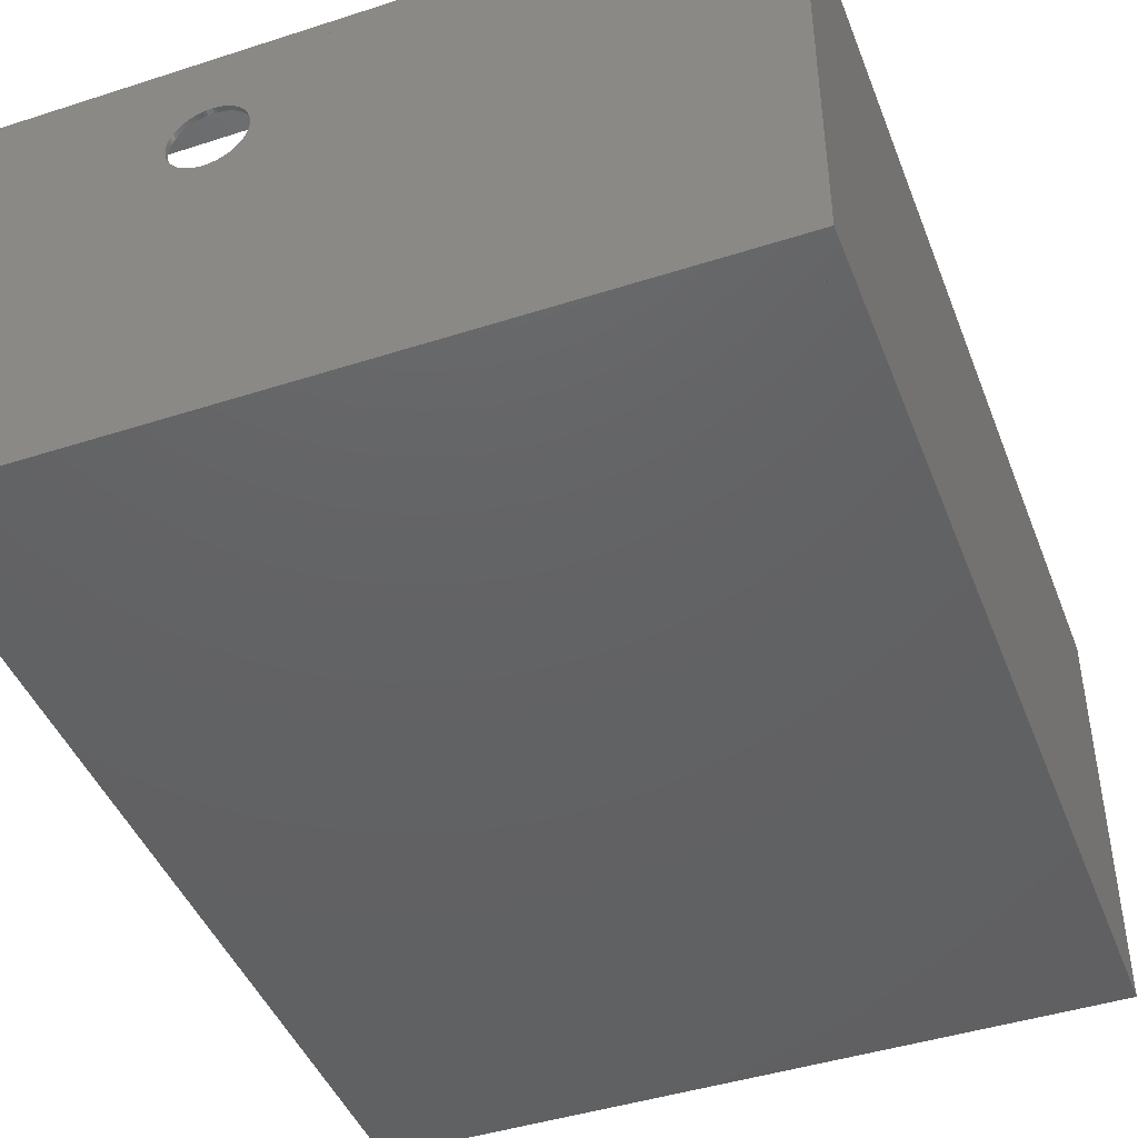
<metadata>
{"format":"stl","ext":"stl","renderer":"f3d","projection":"perspective","resolution":1024,"background":"white","views":[{"elev":-44.4,"azim":-159.4,"up":"+Z"}]}
</metadata>
<code>
# stl→obj: 444 verts, 940 faces
v -203.9 771.3 22
v -200.4 771.3 22
v -203.9 771.3 29.5
v -200.4 771.3 29.5
v -200.4 771.3 2
v -227.2 794.6 32.61
v -227.2 795.1 32.61
v -227.2 794.6 32.9
v -227.2 795.1 32.33
v -227.2 794.6 32.33
v -227.1 795.1 32.05
v -227.1 794.6 32.05
v -227.1 795.1 31.77
v -227.1 794.6 31.77
v -227 795.1 31.5
v -227 794.6 31.5
v -226.9 795.1 31.24
v -226.9 794.6 31.24
v -226.7 795.1 30.99
v -226.7 794.6 30.99
v -226.6 795.1 30.75
v -226.6 794.6 30.75
v -226.4 795.1 30.52
v -226.4 794.6 30.52
v -226.2 795.1 30.31
v -226.2 794.6 30.31
v -226 795.1 30.11
v -226 794.6 30.11
v -225.8 795.1 29.93
v -225.8 794.6 29.93
v -225.5 795.1 29.77
v -225.5 794.6 29.77
v -225.3 795.1 29.63
v -225.3 794.6 29.63
v -225 795.1 29.5
v -225 794.6 29.5
v -224.7 795.1 29.4
v -224.7 794.6 29.4
v -224.5 795.1 29.32
v -224.5 794.6 29.32
v -224.2 795.1 29.25
v -224.2 794.6 29.25
v -223.9 795.1 29.22
v -223.9 794.6 29.22
v -223.6 795.1 29.2
v -223.6 794.6 29.2
v -223.3 795.1 29.2
v -223.3 794.6 29.2
v -223 795.1 29.23
v -223 794.6 29.23
v -222.8 795.1 29.28
v -222.8 794.6 29.28
v -222.5 795.1 29.35
v -222.5 794.6 29.35
v -222.2 795.1 29.45
v -222.2 794.6 29.45
v -222 795.1 29.56
v -222 794.6 29.56
v -221.7 795.1 29.69
v -221.7 794.6 29.69
v -221.5 795.1 29.85
v -221.5 794.6 29.85
v -221.2 795.1 30.02
v -221.2 794.6 30.02
v -221 795.1 30.21
v -221 794.6 30.21
v -220.8 795.1 30.41
v -220.8 794.6 30.41
v -220.6 795.1 30.63
v -220.6 794.6 30.63
v -220.5 795.1 30.87
v -220.5 794.6 30.87
v -220.3 795.1 31.11
v -220.3 794.6 31.11
v -220.2 795.1 31.37
v -220.2 794.6 31.37
v -220.1 795.1 31.63
v -220.1 794.6 31.63
v -220 795.1 31.91
v -220 794.6 31.91
v -219.9 795.1 32.19
v -219.9 794.6 32.19
v -219.9 795.1 32.47
v -219.9 794.6 32.47
v -219.9 795.1 32.76
v -219.9 794.6 32.76
v -219.9 795.1 33.04
v -219.9 794.6 33.04
v -219.9 795.1 33.33
v -219.9 794.6 33.33
v -219.9 795.1 33.61
v -219.9 794.6 33.61
v -220 795.1 33.89
v -220 794.6 33.89
v -220.1 795.1 34.16
v -220.1 794.6 34.16
v -220.2 795.1 34.43
v -220.2 794.6 34.43
v -220.3 795.1 34.69
v -220.3 794.6 34.69
v -220.5 795.1 34.93
v -220.5 794.6 34.93
v -220.6 795.1 35.17
v -220.6 794.6 35.17
v -220.8 795.1 35.39
v -220.8 794.6 35.39
v -221 795.1 35.59
v -221 794.6 35.59
v -221.2 795.1 35.78
v -221.2 794.6 35.78
v -221.5 795.1 35.95
v -221.5 794.6 35.95
v -221.7 795.1 36.1
v -221.7 794.6 36.1
v -222 795.1 36.24
v -222 794.6 36.24
v -222.2 795.1 36.35
v -222.2 794.6 36.35
v -222.5 795.1 36.44
v -222.5 794.6 36.44
v -222.8 795.1 36.51
v -222.8 794.6 36.51
v -223 795.1 36.56
v -223 794.6 36.56
v -223.3 795.1 36.59
v -223.3 794.6 36.59
v -223.6 795.1 36.6
v -223.6 794.6 36.6
v -223.9 795.1 36.58
v -223.9 794.6 36.58
v -224.2 795.1 36.54
v -224.2 794.6 36.54
v -224.5 795.1 36.48
v -224.5 794.6 36.48
v -224.7 795.1 36.4
v -224.7 794.6 36.4
v -225 795.1 36.3
v -225 794.6 36.3
v -225.3 795.1 36.17
v -225.3 794.6 36.17
v -225.5 795.1 36.03
v -225.5 794.6 36.03
v -225.8 795.1 35.87
v -225.8 794.6 35.87
v -226 795.1 35.69
v -226 794.6 35.69
v -226.2 795.1 35.49
v -226.2 794.6 35.49
v -226.4 795.1 35.28
v -226.4 794.6 35.28
v -226.6 795.1 35.05
v -226.6 794.6 35.05
v -226.7 795.1 34.81
v -226.7 794.6 34.81
v -226.9 795.1 34.56
v -226.9 794.6 34.56
v -227 795.1 34.3
v -227 794.6 34.3
v -227.1 795.1 34.03
v -227.1 794.6 34.03
v -227.1 795.1 33.75
v -227.1 794.6 33.75
v -227.2 795.1 33.47
v -227.2 794.6 33.47
v -227.2 795.1 33.19
v -227.2 794.6 33.19
v -227.2 795.1 32.9
v -231.2 791.6 37.5
v -234.7 791.6 37.5
v -231.2 790.5 37.5
v -234.7 790.5 37.5
v -234.7 791.6 28.3
v -234.7 790.5 28.3
v -231.2 791.6 28.3
v -231.2 790.5 28.3
v -231.2 794.6 37.5
v -215.9 794.6 37.5
v -215.9 791.6 37.5
v -210.4 791.6 2
v -215.9 791.6 28.3
v -212.4 791.6 28.3
v -263 791.6 46
v -210.4 791.6 46
v -212.4 791.6 37.5
v -263 791.6 2
v -215.9 790.5 28.3
v -212.4 790.5 28.3
v -212.4 790.5 37.5
v -215.9 790.5 37.5
v -231.2 794.6 28.3
v -215.9 794.6 28.3
v -236.7 795.1 42
v -236.7 795.1 -2.22e-15
v -200.4 795.1 -2.22e-15
v -200.4 795.1 42
v -273 795.1 -2.22e-15
v -273 795.1 42
v -200.4 771.3 29.68
v -203.9 771.3 29.68
v -200.4 771.2 29.86
v -203.9 771.2 29.86
v -200.4 771.2 30.03
v -203.9 771.2 30.03
v -200.4 771.1 30.2
v -203.9 771.1 30.2
v -200.4 771 30.35
v -203.9 771 30.35
v -200.4 770.9 30.49
v -203.9 770.9 30.49
v -200.4 770.8 30.62
v -203.9 770.8 30.62
v -200.4 770.6 30.73
v -203.9 770.6 30.73
v -200.4 770.5 30.83
v -203.9 770.5 30.83
v -200.4 770.3 30.9
v -203.9 770.3 30.9
v -200.4 770.1 30.96
v -203.9 770.1 30.96
v -200.4 770 30.99
v -203.9 770 30.99
v -200.4 769.8 31
v -203.9 769.8 31
v -200.4 760.8 31
v -203.9 760.8 31
v -200.4 760.6 30.99
v -203.9 760.6 30.99
v -200.4 760.4 30.96
v -203.9 760.4 30.96
v -200.4 760.3 30.9
v -203.9 760.3 30.9
v -200.4 760.1 30.83
v -203.9 760.1 30.83
v -200.4 759.9 30.73
v -203.9 759.9 30.73
v -200.4 759.8 30.62
v -203.9 759.8 30.62
v -200.4 759.7 30.49
v -203.9 759.7 30.49
v -200.4 759.5 30.35
v -203.9 759.5 30.35
v -200.4 759.5 30.2
v -203.9 759.5 30.2
v -200.4 759.4 30.03
v -203.9 759.4 30.03
v -200.4 759.3 29.86
v -203.9 759.3 29.86
v -200.4 759.3 29.68
v -203.9 759.3 29.68
v -200.4 759.3 29.5
v -203.9 759.3 29.5
v -200.4 759.3 2
v -203.9 759.3 2
v -200.4 771.3 -2.22e-15
v -200.4 759.3 -2.22e-15
v -267.4 709.6 43
v -269.7 709 43
v -267.4 709.6 29.25
v -269.7 709 29.25
v -265.7 707.9 43
v -265.7 707.9 29.25
v -266.3 705.6 43
v -266.3 705.6 29.25
v -268.4 705 43
v -268.4 705 29.25
v -268.6 705 43
v -268.6 705 29.25
v -270.2 706.6 43
v -270.2 706.6 29.25
v -270.2 706.8 43
v -270.2 706.8 29.25
v -267.1 787.8 43
v -265.6 789.6 43
v -267.1 787.8 29.25
v -265.6 789.6 29.25
v -269.5 788.2 43
v -269.5 788.2 29.25
v -270.2 790.2 43
v -270.2 790.2 29.25
v -270.2 790.6 43
v -270.2 790.6 29.25
v -268.8 792.3 43
v -268.8 792.3 29.25
v -266.4 791.9 43
v -266.4 791.9 29.25
v -206.9 791.9 43
v -207.8 789.7 43
v -206.9 791.9 29.25
v -207.8 789.7 29.25
v -204.6 792.3 43
v -204.6 792.3 29.25
v -203.2 790.5 43
v -203.2 790.5 29.25
v -203.2 790.2 43
v -203.2 790.2 29.25
v -203.9 788.2 43
v -203.9 788.2 29.25
v -206.3 787.8 43
v -206.3 787.8 29.25
v -207.5 707.9 43
v -207.5 707.9 28.75
v -205.9 709.4 43
v -205.9 709.4 28.75
v -203.8 708.8 43
v -203.8 708.8 28.75
v -203.3 706.7 43
v -203.3 706.7 28.75
v -203.3 706.6 43
v -203.3 706.6 28.75
v -204.8 705.2 43
v -204.8 705.2 28.75
v -205.1 705.2 43
v -205.1 705.2 28.75
v -207 705.8 43
v -207 705.8 28.75
v -202.4 706.4 43
v -202.4 706.4 -2.22e-15
v -202.4 706.5 43
v -202.4 706.5 -2.22e-15
v -204.6 704.3 43
v -204.9 704.3 43
v -207.7 705.1 43
v -208.4 708.2 43
v -206.1 710.4 43
v -203.1 709.5 43
v -204.6 704.3 -2.22e-15
v -204.9 704.3 -2.22e-15
v -204.7 704.2 -2.22e-15
v -204.7 704.2 46
v -207.7 705.1 46
v -208.4 708.2 46
v -206.1 710.4 46
v -263 705.8 2
v -263 712.3 2
v -263 705.8 46
v -263 712.3 46
v -269.5 712.3 2
v -269.5 712.3 46
v -271 706.6 43
v -271 706.6 -2.22e-15
v -271 706.4 43
v -271 706.4 -2.22e-15
v -268.6 704.3 43
v -265.7 705.1 43
v -264.9 708.1 43
v -267.2 710.3 43
v -268.8 704.3 43
v -270.2 709.5 43
v -270.2 709.5 46
v -267.2 710.3 46
v -264.9 708.1 46
v -265.7 705.1 46
v -268.6 704.3 -2.22e-15
v -268.8 704.3 -2.22e-15
v -269.5 748.7 2
v -269.5 748.7 46
v -269.5 785.1 2
v -269.5 785.1 46
v -210.4 712.3 2
v -210.4 705.8 2
v -210.4 712.3 46
v -210.4 705.8 46
v -203.9 712.3 2
v -203.9 712.3 46
v -203.1 709.5 46
v -271 790.7 43
v -271 790.7 -2.22e-15
v -271 790.3 43
v -271 790.3 -2.22e-15
v -270 787.6 43
v -266.9 787.1 43
v -264.9 789.5 43
v -269.1 793 43
v -266 792.5 43
v -269.1 793 46
v -266 792.5 46
v -264.9 789.5 46
v -266.9 787.1 46
v -270 787.6 46
v -263 785.1 2
v -263 785.1 46
v -202.4 790.2 43
v -202.4 790.2 -2.22e-15
v -202.4 790.7 43
v -202.4 790.7 -2.22e-15
v -203.4 787.6 43
v -206.5 787.1 43
v -208.5 789.6 43
v -207.4 792.5 43
v -204.3 793 43
v -203.4 787.6 46
v -206.5 787.1 46
v -208.5 789.6 46
v -207.4 792.5 46
v -204.3 793 46
v -210.4 785.1 2
v -203.9 785.1 2
v -210.4 785.1 46
v -203.9 785.1 46
v -203.9 771.3 2
v -203.9 748.7 46
v -200.4 702.3 -2.22e-15
v -200.4 730.8 -2.22e-15
v -236.7 706.4 -2.22e-15
v -236.7 704.2 -2.22e-15
v -236.7 702.3 -2.22e-15
v -273 702.3 -2.22e-15
v -268.8 704.2 -2.22e-15
v -273 748.7 -2.22e-15
v -271.1 790.6 -2.22e-15
v -236.7 748.7 -2.22e-15
v -236.7 790.3 -2.22e-15
v -202.3 790.5 -2.22e-15
v -234.9 748.7 2
v -200.4 748.7 42
v -200.4 702.3 42
v -273 702.3 42
v -236.7 702.3 42
v -273 748.7 42
v -236.7 793.6 42
v -271.5 793.6 42
v -201.9 793.6 42
v -201.9 748.7 42
v -201.9 703.8 42
v -236.7 703.8 42
v -271.5 703.8 42
v -271.5 748.7 42
v -271.5 703.8 46
v -236.7 703.8 46
v -201.9 703.8 46
v -201.9 748.7 46
v -201.9 793.6 46
v -202.4 706.4 46
v -202.3 790.5 46
v -271.1 790.6 46
v -271 706.4 46
v -268.8 704.2 46
v -236.7 793.6 46
v -271.5 793.6 46
v -271.5 748.7 46
v -236.7 704.2 46
v -236.7 705.5 46
v -203.9 759.3 22
v -200.4 759.3 22
f 1 2 3
f 3 2 4
f 4 2 5
f 5 2 5
f 6 7 8
f 6 9 7
f 6 10 9
f 9 10 11
f 11 10 12
f 13 12 14
f 15 14 16
f 17 16 18
f 19 18 20
f 21 20 22
f 23 22 24
f 25 24 26
f 27 26 28
f 29 28 30
f 31 30 32
f 33 32 34
f 35 34 36
f 37 36 38
f 39 38 40
f 41 40 42
f 43 42 44
f 45 44 46
f 47 46 48
f 49 48 50
f 51 50 52
f 53 52 54
f 55 54 56
f 57 56 58
f 59 58 60
f 61 60 62
f 63 62 64
f 65 64 66
f 67 66 68
f 69 68 70
f 71 70 72
f 73 72 74
f 75 74 76
f 77 76 78
f 79 78 80
f 81 80 82
f 83 82 84
f 85 84 86
f 87 86 88
f 89 88 90
f 91 90 92
f 93 92 94
f 95 94 96
f 97 96 98
f 99 98 100
f 101 100 102
f 103 102 104
f 105 104 106
f 107 106 108
f 109 108 110
f 111 110 112
f 113 112 114
f 115 114 116
f 117 116 118
f 119 118 120
f 121 120 122
f 123 122 124
f 125 124 126
f 127 126 128
f 129 128 130
f 131 130 132
f 133 132 134
f 135 134 136
f 137 136 138
f 139 138 140
f 141 140 142
f 143 142 144
f 145 144 146
f 147 146 148
f 149 148 150
f 151 150 152
f 153 152 154
f 155 154 156
f 157 156 158
f 159 158 160
f 161 160 162
f 163 162 164
f 165 164 166
f 167 166 8
f 7 167 8
f 11 12 13
f 13 14 15
f 15 16 17
f 17 18 19
f 19 20 21
f 21 22 23
f 23 24 25
f 25 26 27
f 27 28 29
f 29 30 31
f 31 32 33
f 33 34 35
f 35 36 37
f 37 38 39
f 39 40 41
f 41 42 43
f 43 44 45
f 45 46 47
f 47 48 49
f 49 50 51
f 51 52 53
f 53 54 55
f 55 56 57
f 57 58 59
f 59 60 61
f 61 62 63
f 63 64 65
f 65 66 67
f 67 68 69
f 69 70 71
f 71 72 73
f 73 74 75
f 75 76 77
f 77 78 79
f 79 80 81
f 81 82 83
f 83 84 85
f 85 86 87
f 87 88 89
f 89 90 91
f 91 92 93
f 93 94 95
f 95 96 97
f 97 98 99
f 99 100 101
f 101 102 103
f 103 104 105
f 105 106 107
f 107 108 109
f 109 110 111
f 111 112 113
f 113 114 115
f 115 116 117
f 117 118 119
f 119 120 121
f 121 122 123
f 123 124 125
f 125 126 127
f 127 128 129
f 129 130 131
f 131 132 133
f 133 134 135
f 135 136 137
f 137 138 139
f 139 140 141
f 141 142 143
f 143 144 145
f 145 146 147
f 147 148 149
f 149 150 151
f 151 152 153
f 153 154 155
f 155 156 157
f 157 158 159
f 159 160 161
f 161 162 163
f 163 164 165
f 165 166 167
f 168 169 170
f 170 169 171
f 169 172 171
f 171 172 173
f 172 174 173
f 173 174 175
f 170 171 175
f 175 171 173
f 176 177 168
f 168 177 178
f 174 172 174
f 174 172 179
f 180 179 181
f 180 180 181
f 169 182 172
f 169 183 182
f 169 168 183
f 183 168 178
f 184 183 178
f 184 181 183
f 183 181 179
f 180 174 179
f 182 185 172
f 172 185 179
f 180 181 186
f 186 181 187
f 184 178 188
f 188 178 189
f 181 184 187
f 187 184 188
f 186 187 189
f 189 187 188
f 174 190 174
f 174 190 176
f 168 174 176
f 168 175 174
f 168 170 175
f 191 190 180
f 180 190 174
f 189 178 180
f 186 189 180
f 178 177 180
f 180 177 191
f 180 180 191
f 166 176 8
f 166 164 176
f 176 164 162
f 160 176 162
f 160 158 176
f 176 158 156
f 154 176 156
f 154 152 176
f 176 152 150
f 148 176 150
f 148 146 176
f 176 146 144
f 142 176 144
f 142 140 176
f 176 140 138
f 136 176 138
f 136 134 176
f 176 134 132
f 130 176 132
f 130 128 176
f 176 128 177
f 177 128 126
f 124 177 126
f 124 122 177
f 177 122 120
f 118 177 120
f 118 116 177
f 177 116 114
f 112 177 114
f 112 110 177
f 177 110 108
f 106 177 108
f 106 104 177
f 177 104 102
f 100 177 102
f 100 98 177
f 177 98 96
f 94 177 96
f 94 92 177
f 177 92 90
f 88 177 90
f 88 191 177
f 88 86 191
f 191 86 84
f 82 191 84
f 82 80 191
f 191 80 78
f 76 191 78
f 76 74 191
f 191 74 72
f 70 191 72
f 70 68 191
f 191 68 66
f 64 191 66
f 64 62 191
f 191 62 60
f 58 191 60
f 58 56 191
f 191 56 54
f 52 191 54
f 52 50 191
f 191 50 48
f 46 191 48
f 46 190 191
f 46 44 190
f 190 44 42
f 40 190 42
f 40 38 190
f 190 38 36
f 34 190 36
f 34 32 190
f 190 32 30
f 28 190 30
f 28 26 190
f 190 26 24
f 22 190 24
f 22 20 190
f 190 20 18
f 16 190 18
f 16 14 190
f 190 14 12
f 10 190 12
f 10 6 190
f 190 6 8
f 176 190 8
f 165 167 192
f 163 192 161
f 163 165 192
f 167 7 192
f 192 7 9
f 11 192 9
f 11 13 192
f 192 13 15
f 193 15 17
f 19 193 17
f 19 21 193
f 193 21 23
f 25 193 23
f 25 27 193
f 193 27 29
f 31 193 29
f 31 33 193
f 193 33 35
f 37 193 35
f 37 39 193
f 193 39 41
f 43 193 41
f 43 45 193
f 193 45 47
f 49 193 47
f 49 51 193
f 193 51 194
f 194 51 53
f 55 194 53
f 55 57 194
f 194 57 59
f 61 194 59
f 61 63 194
f 194 63 65
f 67 194 65
f 67 69 194
f 194 69 71
f 73 194 71
f 73 75 194
f 194 75 195
f 195 75 77
f 79 195 77
f 79 81 195
f 195 81 83
f 85 195 83
f 85 87 195
f 195 87 89
f 91 195 89
f 91 93 195
f 195 93 95
f 97 195 95
f 97 99 195
f 195 99 101
f 103 195 101
f 103 105 195
f 195 105 107
f 109 195 107
f 109 111 195
f 195 111 113
f 115 195 113
f 115 117 195
f 195 117 119
f 121 195 119
f 121 123 195
f 195 123 192
f 192 123 125
f 127 192 125
f 127 129 192
f 192 129 131
f 133 192 131
f 133 135 192
f 192 135 137
f 139 192 137
f 139 141 192
f 192 141 143
f 145 192 143
f 145 147 192
f 192 147 149
f 151 192 149
f 151 153 192
f 192 153 155
f 157 192 155
f 157 159 192
f 192 159 161
f 192 15 193
f 196 192 193
f 196 197 192
f 4 198 3
f 3 198 199
f 199 198 200
f 201 200 202
f 203 202 204
f 205 204 206
f 207 206 208
f 209 208 210
f 211 210 212
f 213 212 214
f 215 214 216
f 217 216 218
f 219 218 220
f 221 220 222
f 223 221 222
f 199 200 201
f 201 202 203
f 203 204 205
f 205 206 207
f 207 208 209
f 209 210 211
f 211 212 213
f 213 214 215
f 215 216 217
f 217 218 219
f 219 220 221
f 222 224 223
f 223 224 225
f 224 226 225
f 225 226 227
f 227 226 228
f 229 228 230
f 231 230 232
f 233 232 234
f 235 234 236
f 237 236 238
f 239 238 240
f 241 240 242
f 243 242 244
f 245 244 246
f 247 246 248
f 249 248 250
f 251 249 250
f 227 228 229
f 229 230 231
f 231 232 233
f 233 234 235
f 235 236 237
f 237 238 239
f 239 240 241
f 241 242 243
f 243 244 245
f 245 246 247
f 247 248 249
f 250 252 251
f 251 252 253
f 254 5 254
f 255 252 255
f 256 257 258
f 258 257 259
f 260 256 261
f 261 256 258
f 262 260 263
f 263 260 261
f 264 262 265
f 265 262 263
f 264 265 266
f 266 265 267
f 268 266 269
f 269 266 267
f 268 269 270
f 270 269 271
f 257 270 259
f 259 270 271
f 263 261 265
f 265 261 271
f 267 271 269
f 267 265 271
f 258 259 261
f 261 259 271
f 272 273 274
f 274 273 275
f 276 272 277
f 277 272 274
f 278 276 279
f 279 276 277
f 278 279 280
f 280 279 281
f 282 280 283
f 283 280 281
f 284 282 285
f 285 282 283
f 273 284 275
f 275 284 285
f 277 275 279
f 277 274 275
f 275 285 279
f 279 285 283
f 281 279 283
f 286 287 288
f 288 287 289
f 290 286 291
f 291 286 288
f 292 290 293
f 293 290 291
f 292 293 294
f 294 293 295
f 296 294 297
f 297 294 295
f 298 296 299
f 299 296 297
f 287 298 289
f 289 298 299
f 293 291 295
f 295 291 288
f 289 295 288
f 289 297 295
f 289 299 297
f 300 301 302
f 302 301 303
f 302 303 304
f 304 303 305
f 304 305 306
f 306 305 307
f 306 307 308
f 308 307 309
f 308 309 310
f 310 309 311
f 310 311 312
f 312 311 313
f 312 313 314
f 314 313 315
f 314 315 300
f 300 315 301
f 309 307 311
f 311 307 313
f 313 307 305
f 303 313 305
f 303 315 313
f 303 301 315
f 316 317 318
f 318 317 319
f 310 320 308
f 310 321 320
f 310 312 321
f 321 312 314
f 322 314 323
f 322 321 314
f 314 300 323
f 323 300 324
f 324 300 302
f 304 324 302
f 304 325 324
f 304 318 325
f 304 306 318
f 318 306 308
f 316 308 320
f 316 318 308
f 326 320 327
f 327 320 321
f 327 321 328
f 328 321 329
f 329 321 330
f 330 321 322
f 322 323 330
f 330 323 331
f 323 324 331
f 331 324 332
f 333 334 335
f 335 334 336
f 334 337 336
f 336 337 338
f 339 340 341
f 341 340 342
f 262 264 343
f 344 262 343
f 344 345 262
f 262 345 260
f 260 345 346
f 256 346 257
f 256 260 346
f 268 347 266
f 268 341 347
f 268 339 341
f 268 270 339
f 339 270 257
f 348 257 346
f 348 339 257
f 347 343 266
f 266 343 264
f 348 346 349
f 349 346 350
f 346 345 350
f 350 345 351
f 345 344 351
f 351 344 352
f 353 343 354
f 354 343 347
f 337 355 338
f 338 355 356
f 356 355 357
f 358 356 357
f 359 360 361
f 361 360 362
f 363 359 364
f 364 359 361
f 324 325 332
f 332 325 365
f 335 362 333
f 333 362 360
f 366 367 368
f 368 367 369
f 276 278 368
f 370 276 368
f 370 371 276
f 276 371 272
f 272 371 372
f 273 372 284
f 273 272 372
f 282 366 280
f 282 373 366
f 282 374 373
f 282 284 374
f 374 284 372
f 366 368 280
f 280 368 278
f 373 374 375
f 375 374 376
f 374 372 376
f 376 372 377
f 372 371 377
f 377 371 378
f 371 370 378
f 378 370 379
f 380 185 381
f 381 185 182
f 357 380 358
f 358 380 381
f 382 383 384
f 384 383 385
f 294 382 292
f 294 296 382
f 382 296 386
f 386 296 387
f 387 296 298
f 388 298 287
f 286 388 287
f 286 389 388
f 286 290 389
f 389 290 390
f 390 290 384
f 384 290 292
f 382 384 292
f 387 298 388
f 386 387 391
f 391 387 392
f 387 388 392
f 392 388 393
f 388 389 393
f 393 389 394
f 389 390 394
f 394 390 395
f 396 397 398
f 398 397 399
f 179 396 183
f 183 396 398
f 1 3 1
f 1 3 399
f 397 1 399
f 397 400 1
f 3 199 399
f 399 199 201
f 203 399 201
f 203 205 399
f 399 205 207
f 209 399 207
f 209 211 399
f 399 211 213
f 215 399 213
f 215 217 399
f 399 217 219
f 221 399 219
f 221 223 399
f 399 223 401
f 401 223 225
f 227 401 225
f 227 229 401
f 401 229 231
f 233 401 231
f 233 235 401
f 401 235 237
f 239 401 237
f 239 241 401
f 401 241 243
f 245 401 243
f 245 247 401
f 401 247 249
f 251 401 249
f 251 363 401
f 251 253 363
f 363 364 401
f 5 252 254
f 254 252 255
f 328 402 327
f 328 326 402
f 402 326 317
f 317 402 317
f 317 319 402
f 402 319 403
f 403 319 327
f 404 327 405
f 353 405 406
f 407 353 406
f 407 408 353
f 407 354 408
f 407 342 354
f 407 342 342
f 407 340 342
f 407 409 340
f 340 409 353
f 354 340 353
f 354 342 340
f 317 326 319
f 319 326 327
f 410 196 367
f 410 409 196
f 410 369 409
f 409 369 411
f 353 411 404
f 405 353 404
f 411 369 412
f 254 412 383
f 413 254 383
f 413 194 254
f 413 385 194
f 194 385 193
f 193 385 412
f 367 412 369
f 367 193 412
f 367 196 193
f 412 385 383
f 254 255 254
f 254 255 255
f 254 255 411
f 412 254 411
f 402 406 327
f 327 406 405
f 411 353 409
f 255 403 411
f 411 403 404
f 404 403 327
f 400 397 400
f 400 397 396
f 414 396 380
f 355 380 357
f 355 414 380
f 355 334 414
f 355 337 334
f 179 185 396
f 396 185 380
f 333 360 334
f 334 360 359
f 414 359 253
f 253 253 252
f 253 414 253
f 253 400 414
f 414 400 396
f 359 363 253
f 253 252 252
f 252 252 5
f 5 252 5
f 359 414 334
f 5 194 4
f 5 254 194
f 194 195 4
f 4 195 198
f 198 195 200
f 200 195 202
f 202 195 204
f 204 195 206
f 206 195 208
f 208 195 210
f 210 195 212
f 212 195 214
f 214 195 216
f 216 195 218
f 218 195 220
f 220 195 415
f 222 415 224
f 222 220 415
f 416 403 415
f 416 402 403
f 255 252 403
f 403 252 250
f 415 250 248
f 246 415 248
f 246 244 415
f 415 244 242
f 240 415 242
f 240 238 415
f 415 238 236
f 234 415 236
f 234 232 415
f 415 232 230
f 228 415 230
f 228 226 415
f 415 226 224
f 403 250 415
f 407 406 417
f 417 406 418
f 418 406 402
f 416 418 402
f 196 409 197
f 197 409 419
f 419 409 407
f 417 419 407
f 420 192 421
f 420 422 192
f 192 422 195
f 195 422 415
f 415 422 423
f 424 415 423
f 424 416 415
f 424 418 416
f 424 425 418
f 418 425 426
f 417 426 419
f 417 418 426
f 426 427 419
f 419 427 421
f 197 421 192
f 197 419 421
f 426 425 428
f 428 425 429
f 429 425 424
f 430 429 424
f 424 423 430
f 430 423 431
f 431 423 422
f 432 431 422
f 319 317 318
f 318 317 433
f 365 318 433
f 365 325 318
f 383 382 413
f 413 382 434
f 434 382 391
f 391 382 386
f 385 413 384
f 384 413 434
f 395 384 434
f 395 390 384
f 367 366 410
f 410 366 435
f 435 366 375
f 375 366 373
f 369 410 368
f 368 410 435
f 379 368 435
f 379 370 368
f 340 339 342
f 342 339 436
f 436 339 349
f 349 339 348
f 342 342 341
f 341 342 436
f 347 436 437
f 408 347 437
f 408 354 347
f 341 436 347
f 353 408 343
f 343 408 437
f 352 343 437
f 352 344 343
f 326 328 320
f 320 328 329
f 433 320 329
f 433 316 320
f 433 317 316
f 316 317 317
f 422 420 432
f 432 420 438
f 438 420 421
f 439 438 421
f 421 427 439
f 439 427 440
f 440 427 426
f 428 440 426
f 437 429 352
f 437 428 429
f 437 436 428
f 428 436 440
f 440 436 349
f 338 349 350
f 336 350 351
f 335 351 352
f 429 335 352
f 429 441 335
f 429 362 441
f 429 330 362
f 429 329 330
f 429 430 329
f 329 430 433
f 433 430 431
f 365 431 364
f 332 364 361
f 331 361 362
f 330 331 362
f 440 349 338
f 356 440 338
f 356 358 440
f 440 358 435
f 439 435 375
f 438 375 376
f 182 376 377
f 381 377 378
f 358 378 379
f 435 358 379
f 338 350 336
f 336 351 335
f 358 381 378
f 381 182 377
f 376 182 438
f 438 182 183
f 394 183 393
f 394 438 183
f 394 432 438
f 394 395 432
f 432 395 434
f 431 434 399
f 401 431 399
f 401 364 431
f 183 398 393
f 393 398 392
f 392 398 399
f 391 399 434
f 391 392 399
f 365 364 332
f 332 361 331
f 441 362 442
f 335 442 362
f 335 441 442
f 365 433 431
f 440 435 439
f 439 375 438
f 431 432 434
f 1 400 1
f 1 400 400
f 1 1 1
f 1 1 443
f 444 1 443
f 444 2 1
f 443 253 444
f 444 253 252
f 1 400 443
f 443 400 253
f 5 2 252
f 252 2 444

</code>
